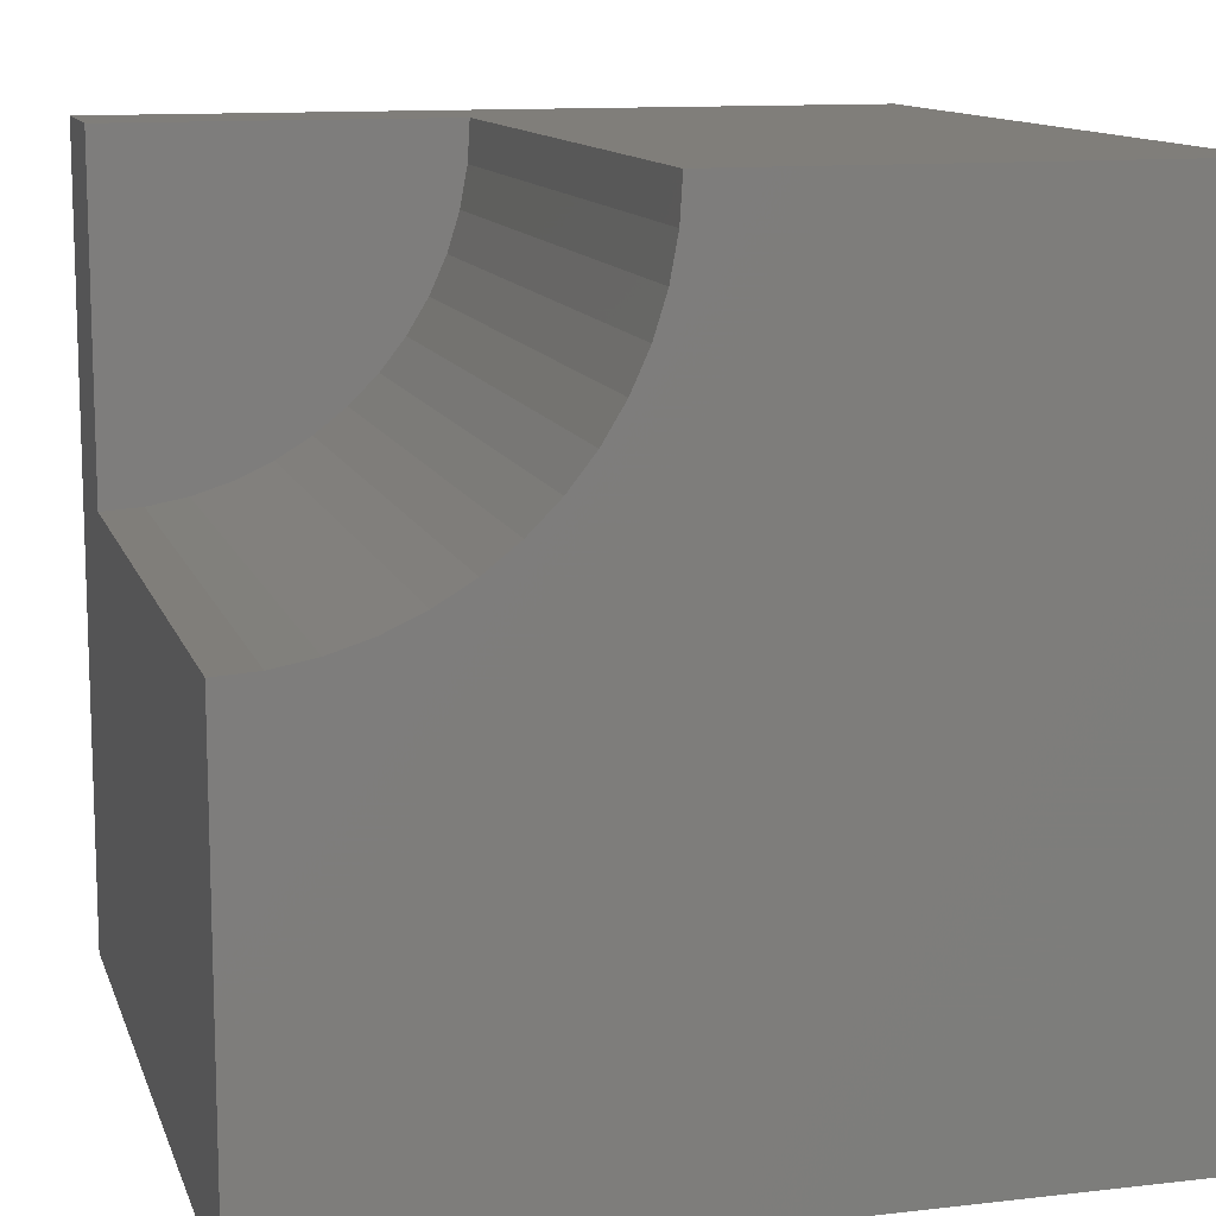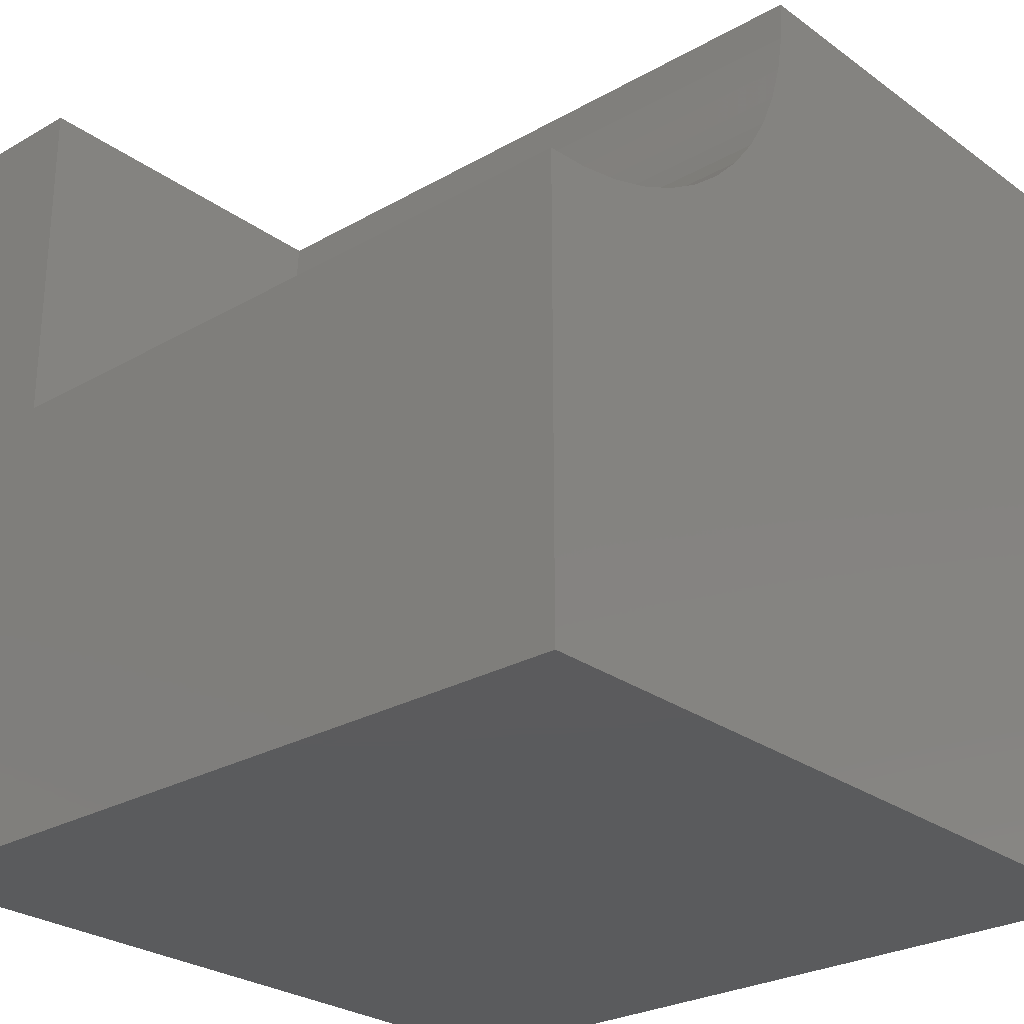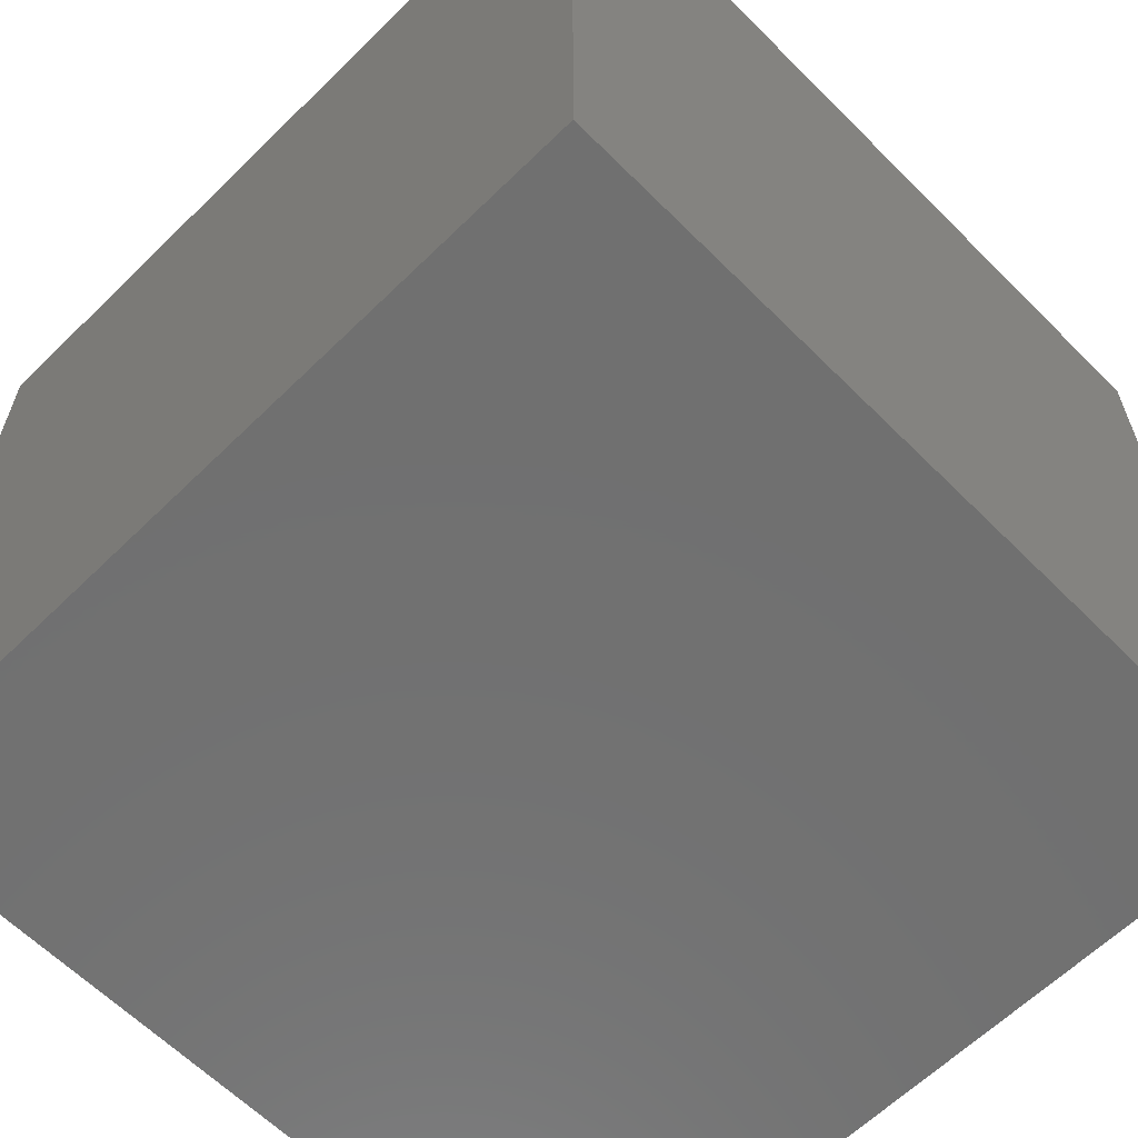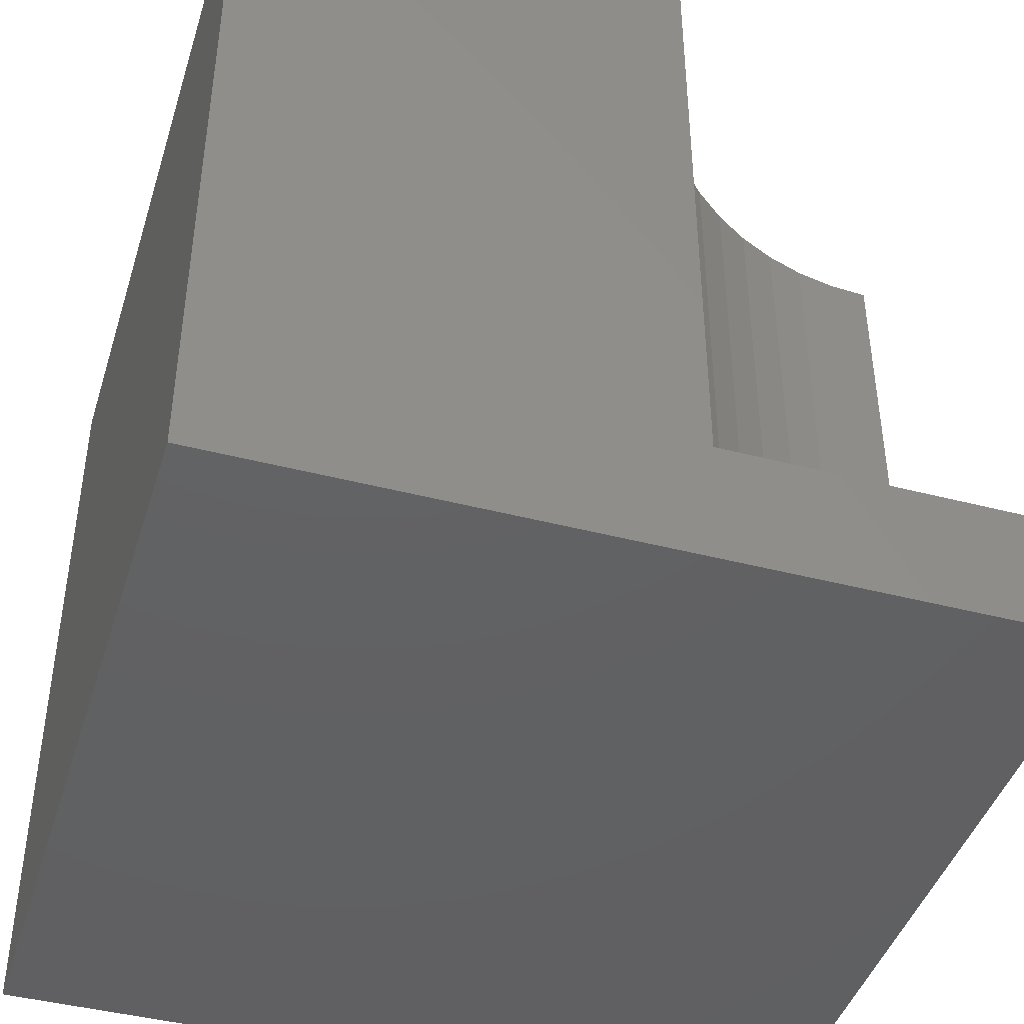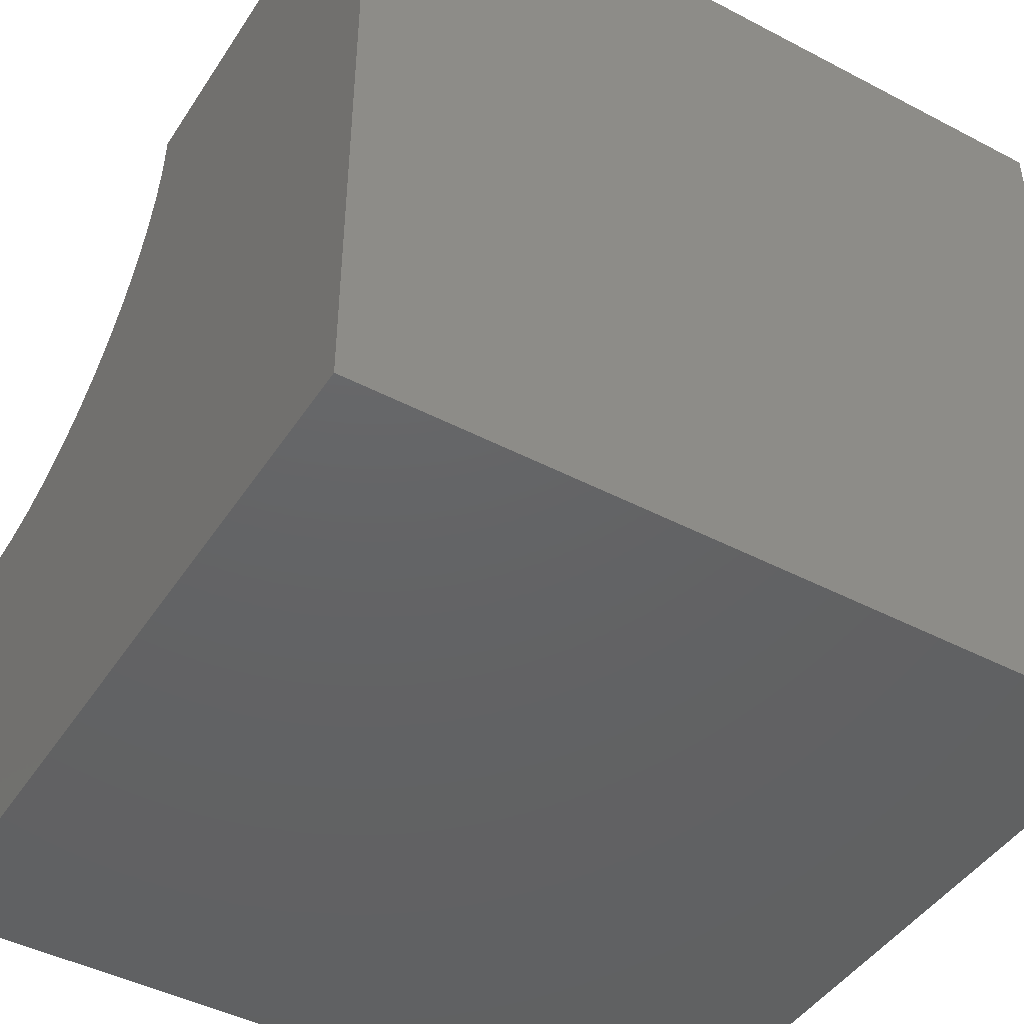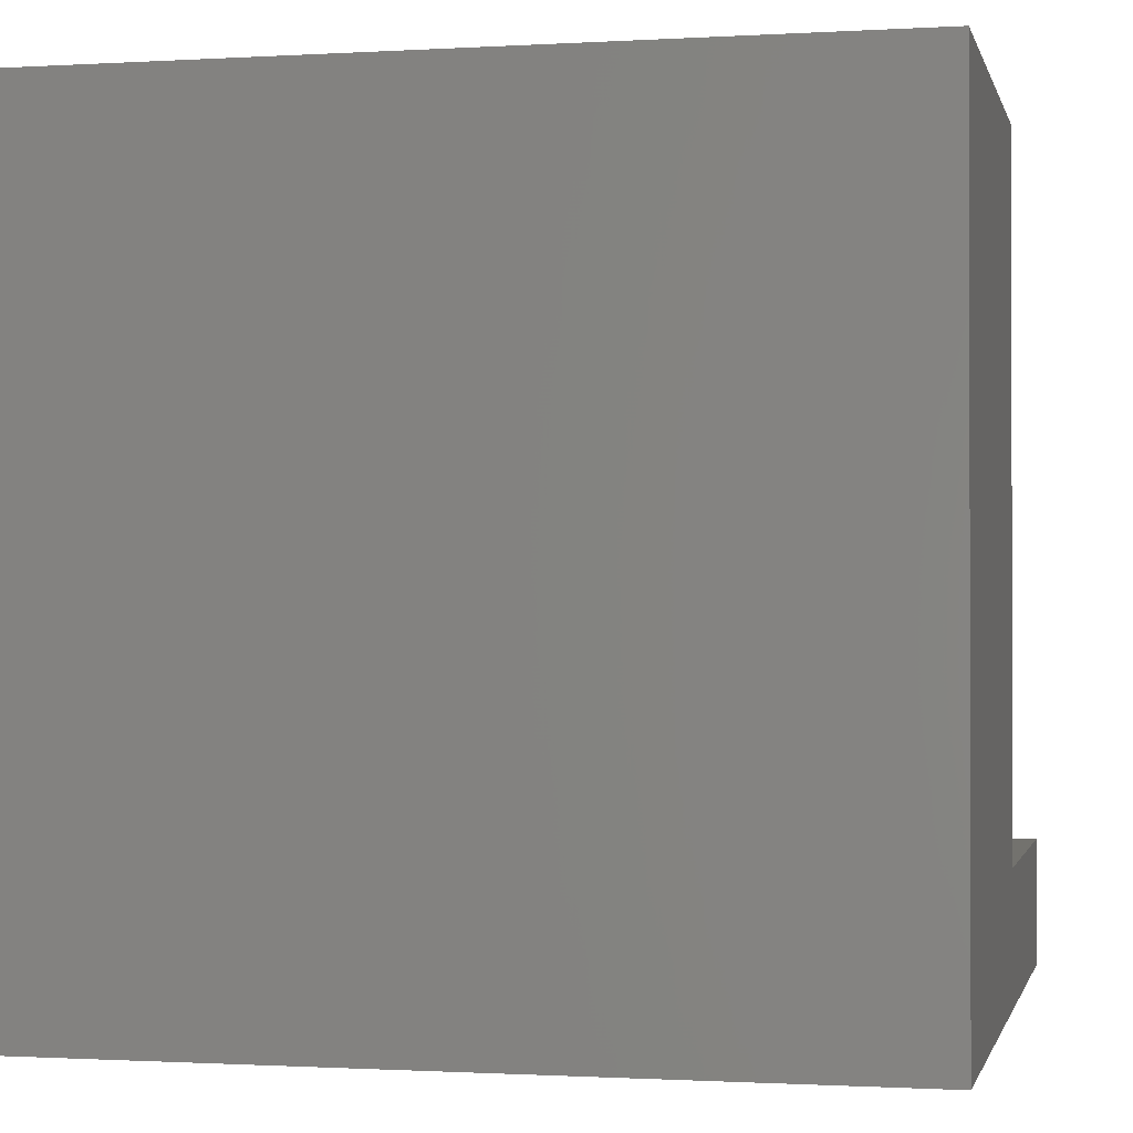
<metadata>
{"format":"stl","ext":"stl","renderer":"f3d","projection":"perspective","resolution":1024,"background":"white","views":[{"elev":12.0,"azim":-15.3,"up":"+Y"},{"elev":-26.7,"azim":-48.3,"up":"+Y"},{"elev":-62.3,"azim":44.7,"up":"+Z"},{"elev":-43.5,"azim":163.0,"up":"+Z"},{"elev":-45.0,"azim":58.8,"up":"+Y"},{"elev":-0.9,"azim":102.6,"up":"+Z"}]}
</metadata>
<code>
# stl→obj: 38 verts, 68 faces
v 0 10 1.595
v 0 10 0
v 0 5.685 1.595
v 0 0 0
v 0 5.685 10
v 0 0 10
v 0.5201 5.716 10
v 10 0 10
v 3.821 7.995 10
v 3.551 7.549 10
v 3.23 7.139 10
v 2.861 6.77 10
v 2.451 6.449 10
v 2.005 6.179 10
v 1.53 5.965 10
v 1.033 5.81 10
v 4.315 10 10
v 4.284 9.48 10
v 10 10 10
v 4.19 8.967 10
v 4.035 8.47 10
v 10 10 0
v 10 0 0
v 4.315 10 1.595
v -7.926e-16 5.685 1.595
v -7.926e-16 5.685 10
v 0.5201 5.716 1.595
v 1.033 5.81 1.595
v 1.53 5.965 1.595
v 2.005 6.179 1.595
v 2.451 6.449 1.595
v 2.861 6.77 1.595
v 3.23 7.139 1.595
v 3.551 7.549 1.595
v 3.821 7.995 1.595
v 4.035 8.47 1.595
v 4.19 8.967 1.595
v 4.284 9.48 1.595
f 1 2 3
f 3 2 4
f 3 4 5
f 5 4 6
f 7 5 6
f 8 9 10
f 10 11 8
f 8 11 12
f 8 12 13
f 13 14 8
f 8 14 15
f 8 15 6
f 6 15 16
f 6 16 7
f 17 18 19
f 19 18 20
f 19 20 8
f 8 20 21
f 8 21 9
f 22 19 23
f 23 19 8
f 2 22 4
f 4 22 23
f 2 1 24
f 17 19 24
f 24 19 22
f 24 22 2
f 23 8 4
f 4 8 6
f 25 26 7
f 25 7 27
f 27 7 16
f 27 16 28
f 28 16 15
f 28 15 29
f 29 15 14
f 29 14 30
f 30 14 13
f 30 13 31
f 31 13 12
f 31 12 32
f 32 12 11
f 32 11 33
f 33 11 10
f 33 10 34
f 34 10 9
f 34 9 35
f 35 9 21
f 35 21 36
f 36 21 20
f 36 20 37
f 37 20 18
f 37 18 38
f 38 18 17
f 38 17 24
f 28 1 27
f 27 1 25
f 28 29 1
f 1 29 30
f 1 30 31
f 24 1 38
f 38 1 37
f 31 32 1
f 1 32 33
f 1 33 34
f 34 35 1
f 1 35 36
f 1 36 37

</code>
